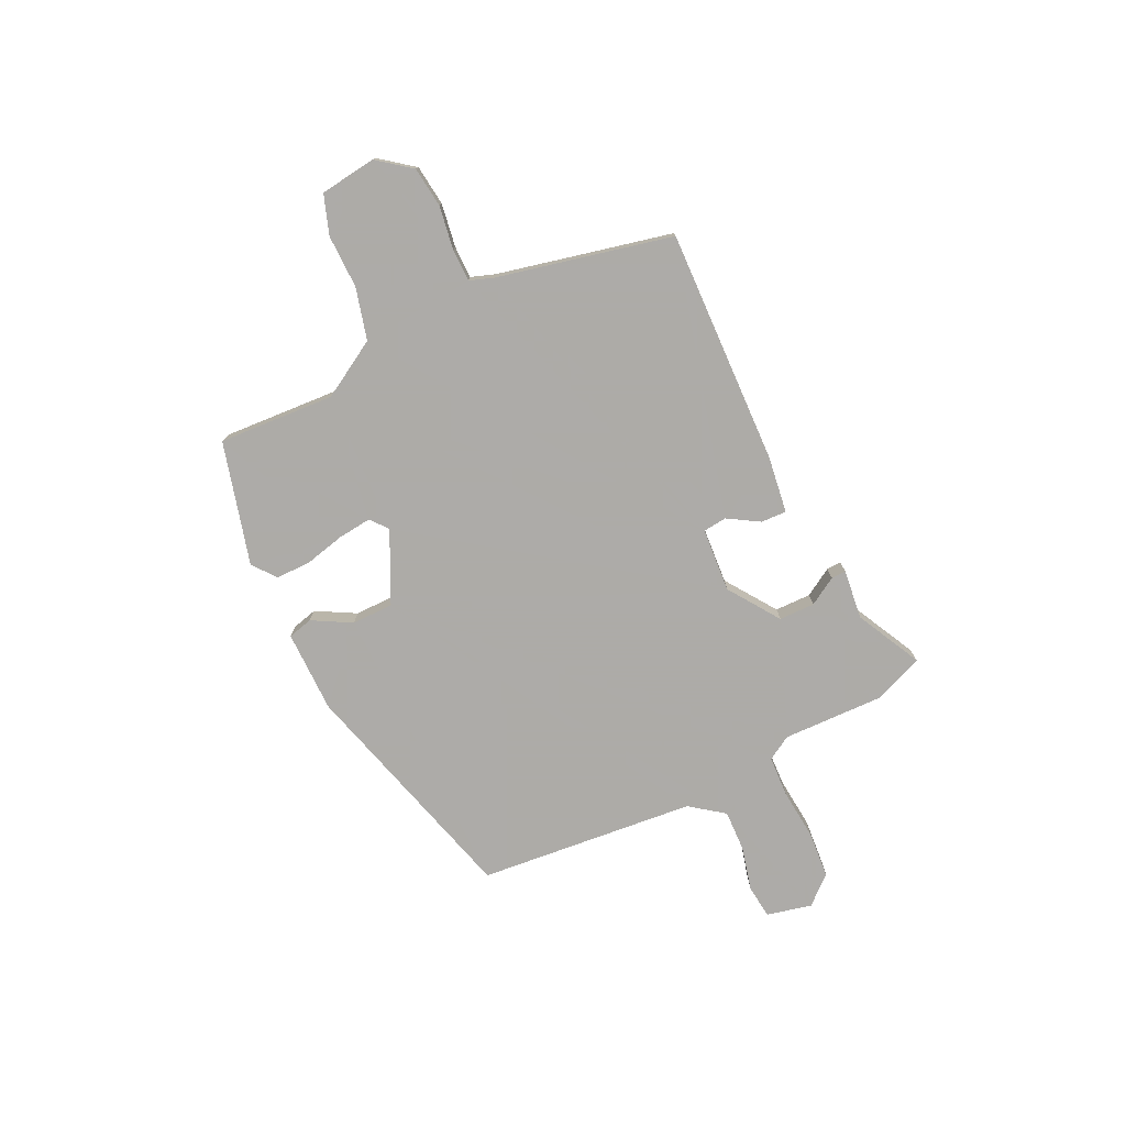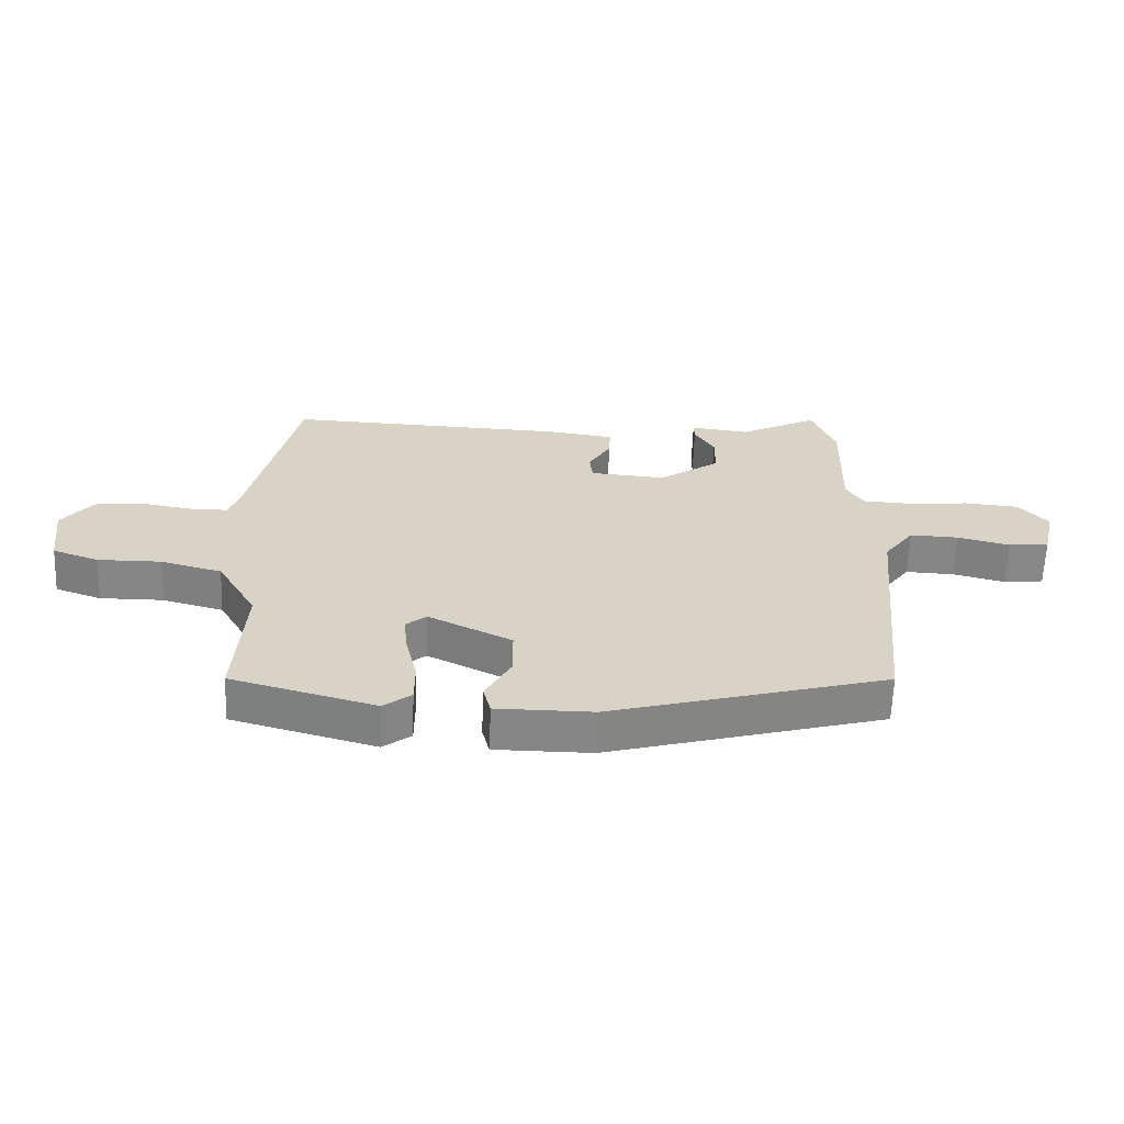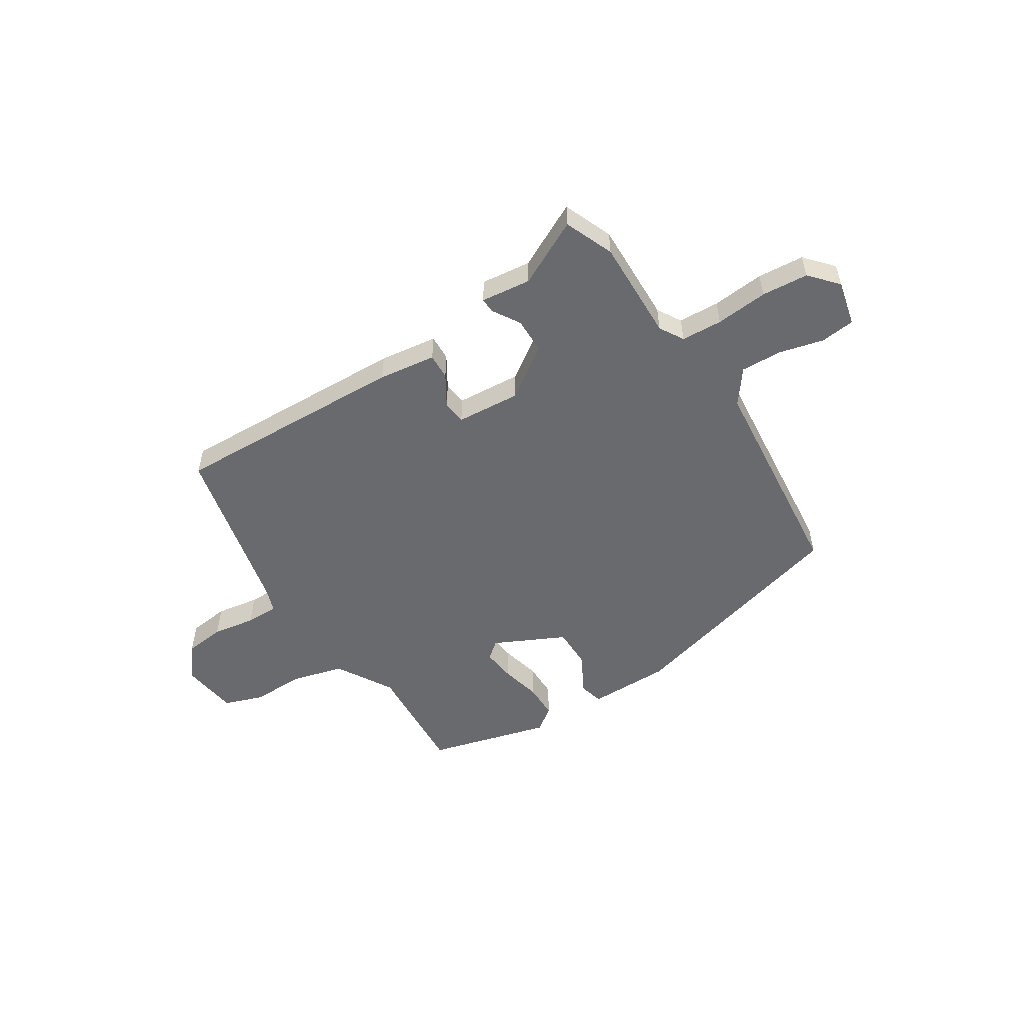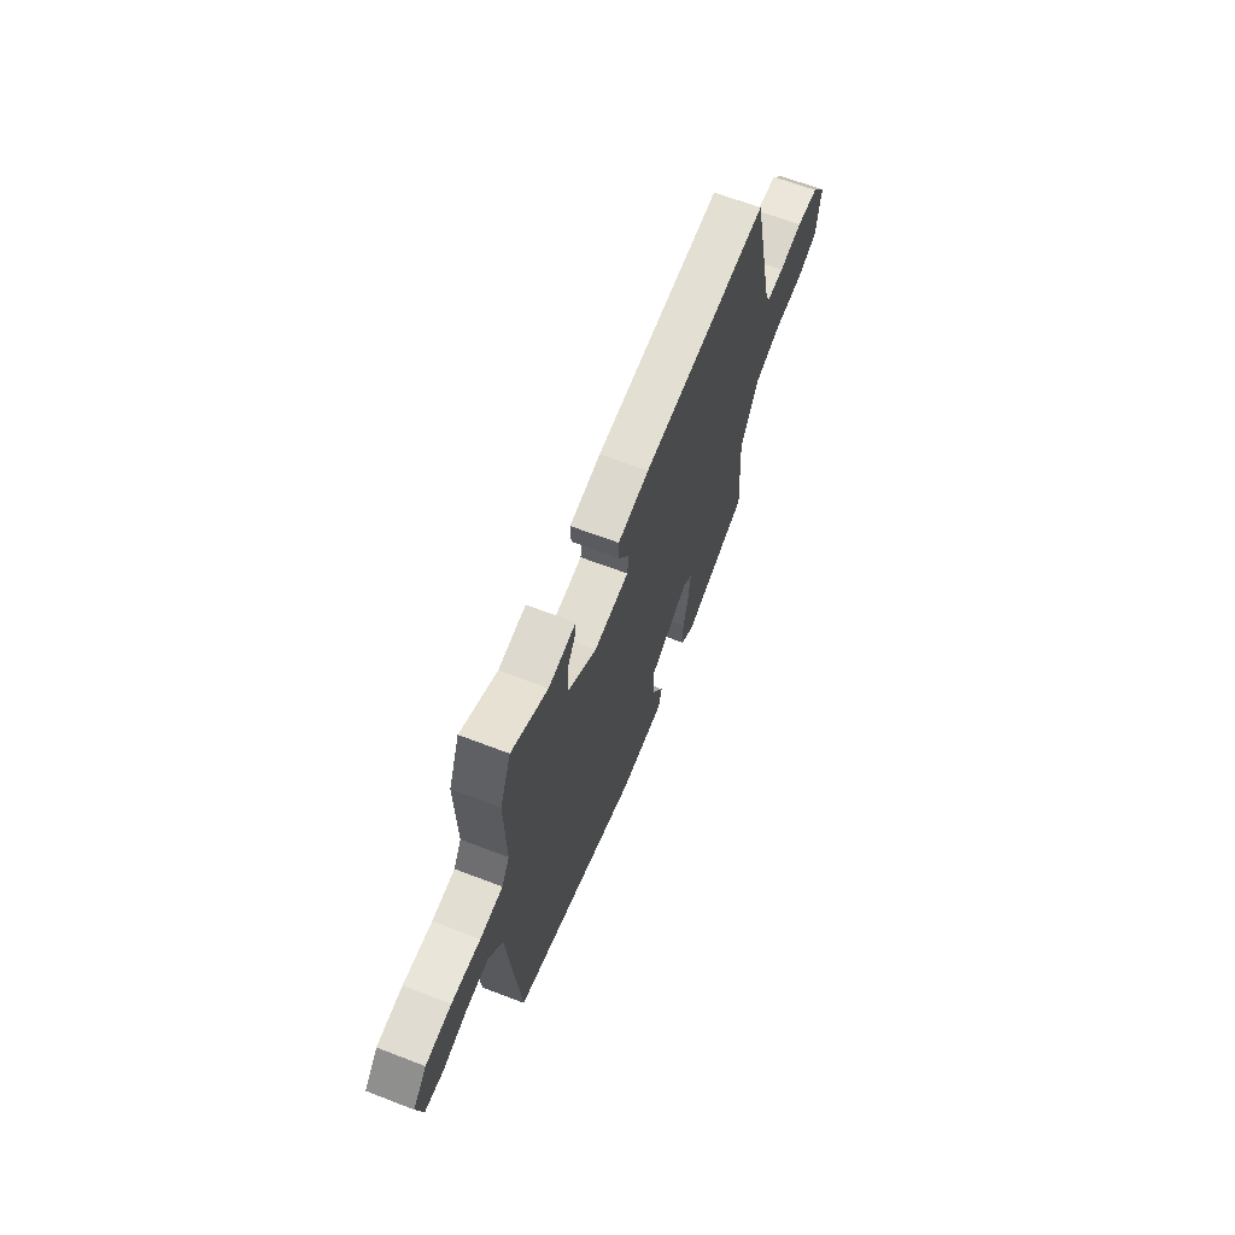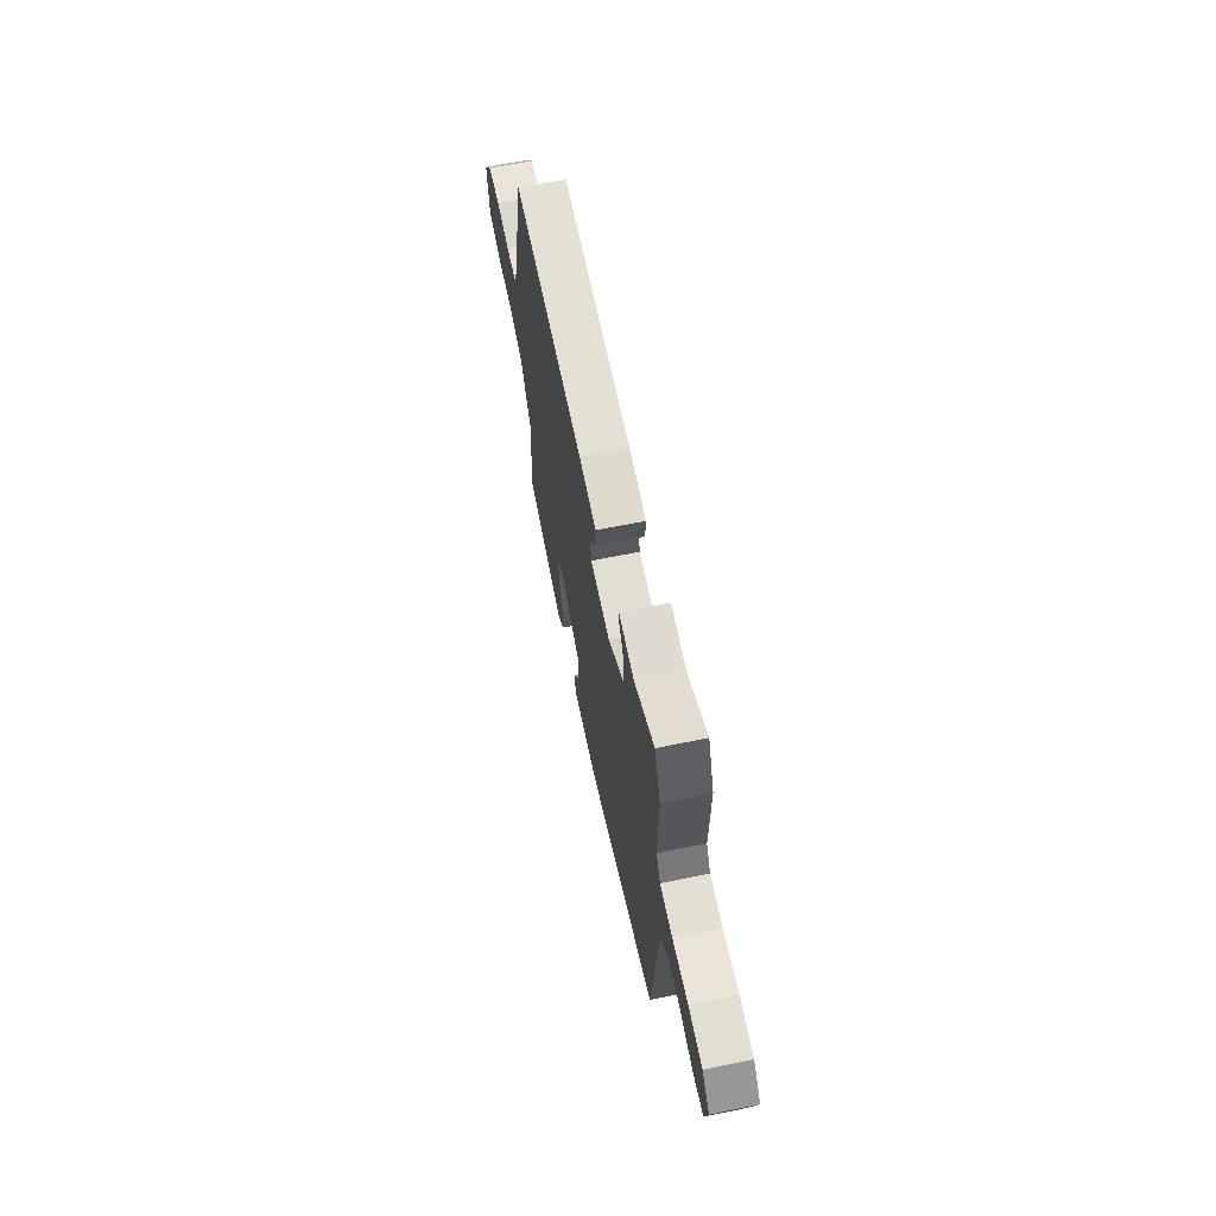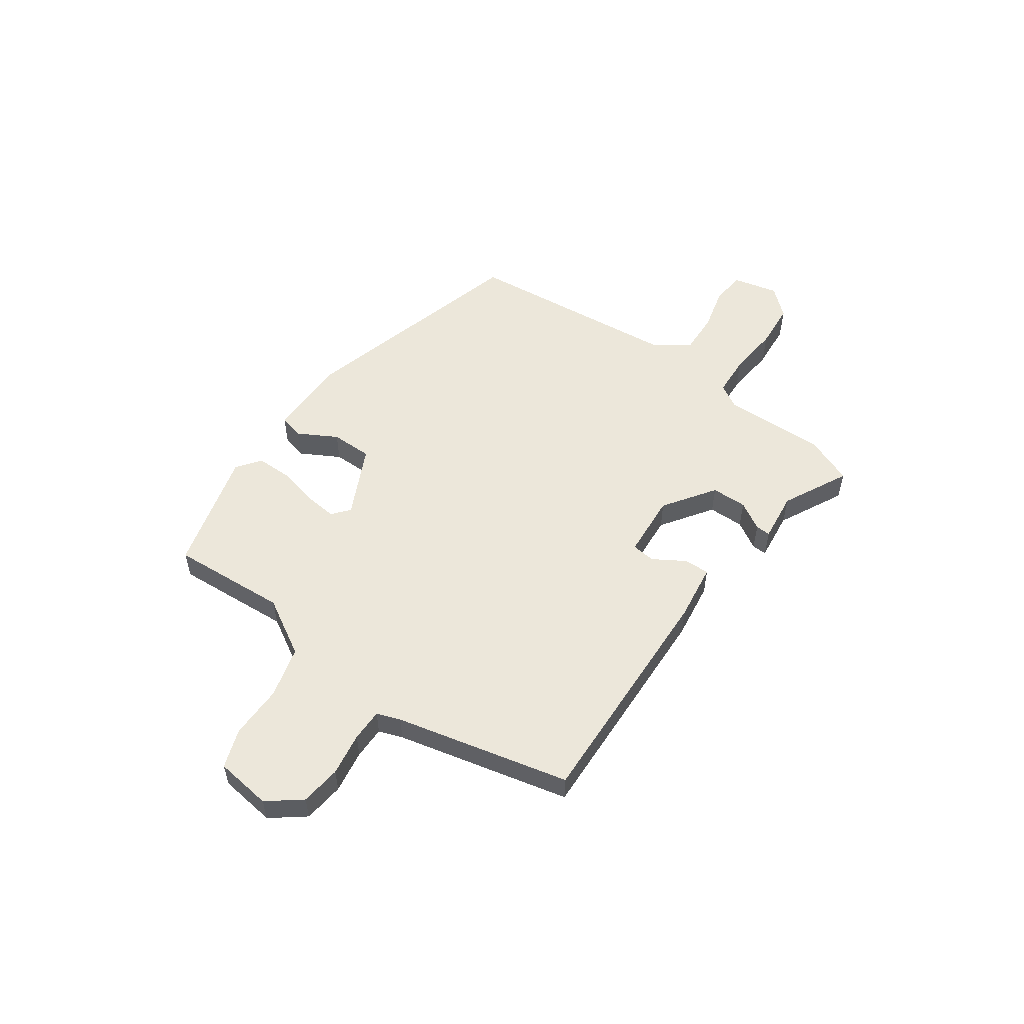
<metadata>
{"format":"obj","ext":"obj","renderer":"f3d","projection":"perspective","resolution":1024,"background":"white","views":[{"elev":-76.5,"azim":-64.2,"up":"+Y"},{"elev":-62.2,"azim":-2.2,"up":"+Z"},{"elev":-53.1,"azim":32.5,"up":"+Y"},{"elev":64.4,"azim":111.2,"up":"+Z"},{"elev":63.8,"azim":78.3,"up":"+Z"},{"elev":54.1,"azim":-54.7,"up":"+Y"}]}
</metadata>
<code>
v 0.471 0.07 0.57
v 0.509 0.07 0.477
v 0.504 0.07 0.283
v 0.531 0.07 0.237
v 0.609 0.07 0.233
v 0.708 0.07 0.242
v 0.796 0.07 0.235
v 0.843 0.07 0.182
v 0.823 0.07 0.096
v 0.758 0.07 0.089
v 0.674 0.07 0.11
v 0.596 0.07 0.113
v 0.548 0.07 0.049
v 0.508 0.07 -0.365
v 0.063 0.07 -0.487
v -0.093 0.07 -0.487
v -0.105 0.07 -0.44
v -0.064 0.07 -0.366
v -0.064 0.07 -0.287
v -0.198 0.07 -0.222
v -0.231 0.07 -0.249
v -0.224 0.07 -0.313
v -0.206 0.07 -0.389
v -0.206 0.07 -0.456
v -0.251 0.07 -0.49
v -0.483 0.07 -0.427
v -0.469 0.07 -0.206
v -0.532 0.07 -0.098
v -0.63 0.07 -0.072
v -0.732 0.07 -0.073
v -0.806 0.07 -0.047
v -0.82 0.07 0.06
v -0.771 0.07 0.123
v -0.694 0.07 0.132
v -0.612 0.07 0.119
v -0.55 0.07 0.119
v -0.534 0.07 0.164
v -0.458 0.07 0.495
v -0.012 0.07 0.479
v 0.097 0.07 0.464
v 0.095 0.07 0.415
v 0.059 0.07 0.356
v 0.064 0.07 0.311
v 0.186 0.07 0.302
v 0.283 0.07 0.369
v 0.284 0.07 0.437
v 0.252 0.07 0.49
v 0.251 0.07 0.518
v 0.346 0.07 0.507
v 0.471 0 0.57
v 0.509 0 0.477
v 0.504 0 0.283
v 0.531 0 0.237
v 0.609 0 0.233
v 0.708 0 0.242
v 0.796 0 0.235
v 0.843 0 0.182
v 0.823 0 0.096
v 0.758 0 0.089
v 0.674 0 0.11
v 0.596 0 0.113
v 0.548 0 0.049
v 0.508 0 -0.365
v 0.063 0 -0.487
v -0.093 0 -0.487
v -0.105 0 -0.44
v -0.064 0 -0.366
v -0.064 0 -0.287
v -0.198 0 -0.222
v -0.231 0 -0.249
v -0.224 0 -0.313
v -0.206 0 -0.389
v -0.206 0 -0.456
v -0.251 0 -0.49
v -0.483 0 -0.427
v -0.469 0 -0.206
v -0.532 0 -0.098
v -0.63 0 -0.072
v -0.732 0 -0.073
v -0.806 0 -0.047
v -0.82 0 0.06
v -0.771 0 0.123
v -0.694 0 0.132
v -0.612 0 0.119
v -0.55 0 0.119
v -0.534 0 0.164
v -0.458 0 0.495
v -0.012 0 0.479
v 0.097 0 0.464
v 0.095 0 0.415
v 0.059 0 0.356
v 0.064 0 0.311
v 0.186 0 0.302
v 0.283 0 0.369
v 0.284 0 0.437
v 0.252 0 0.49
v 0.251 0 0.518
v 0.346 0 0.507
f 46 47 48 49
f 45 46 49 1
f 39 40 41 42
f 37 38 39 42
f 36 37 42 43
f 32 33 34 35
f 32 35 36
f 29 30 31 32
f 28 29 32 36
f 27 28 36 43
f 22 23 24 25
f 21 22 25 26
f 20 21 26 27
f 15 16 17 18
f 13 14 15 18
f 12 13 18 19
f 8 9 10 11
f 8 11 12
f 5 6 7 8
f 4 5 8 12
f 3 4 12 19
f 45 1 2 3
f 44 45 3 19
f 20 27 43 44
f 19 20 44
f 98 97 96 95
f 50 98 95 94
f 91 90 89 88
f 91 88 87 86
f 92 91 86 85
f 84 83 82 81
f 85 84 81
f 81 80 79 78
f 85 81 78 77
f 92 85 77 76
f 74 73 72 71
f 75 74 71 70
f 76 75 70 69
f 67 66 65 64
f 67 64 63 62
f 68 67 62 61
f 60 59 58 57
f 61 60 57
f 57 56 55 54
f 61 57 54 53
f 68 61 53 52
f 52 51 50 94
f 68 52 94 93
f 93 92 76 69
f 93 69 68
f 1 50 51 2
f 2 51 52 3
f 3 52 53 4
f 4 53 54 5
f 5 54 55 6
f 6 55 56 7
f 7 56 57 8
f 8 57 58 9
f 9 58 59 10
f 10 59 60 11
f 11 60 61 12
f 12 61 62 13
f 13 62 63 14
f 14 63 64 15
f 15 64 65 16
f 16 65 66 17
f 17 66 67 18
f 18 67 68 19
f 19 68 69 20
f 20 69 70 21
f 21 70 71 22
f 22 71 72 23
f 23 72 73 24
f 24 73 74 25
f 25 74 75 26
f 26 75 76 27
f 27 76 77 28
f 28 77 78 29
f 29 78 79 30
f 30 79 80 31
f 31 80 81 32
f 32 81 82 33
f 33 82 83 34
f 34 83 84 35
f 35 84 85 36
f 36 85 86 37
f 37 86 87 38
f 38 87 88 39
f 39 88 89 40
f 40 89 90 41
f 41 90 91 42
f 42 91 92 43
f 43 92 93 44
f 44 93 94 45
f 45 94 95 46
f 46 95 96 47
f 47 96 97 48
f 48 97 98 49
f 49 98 50 1

</code>
